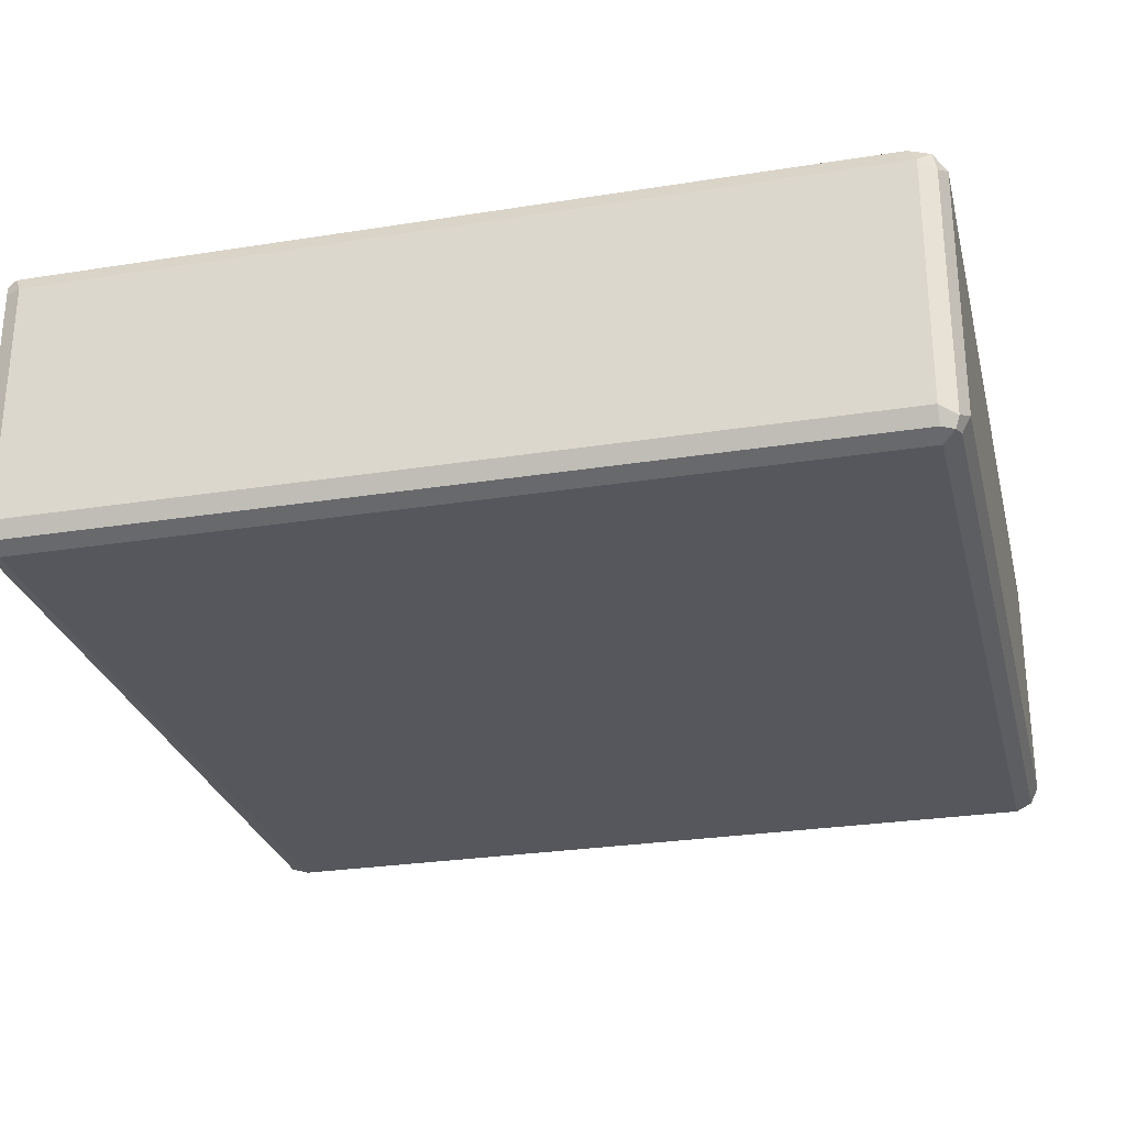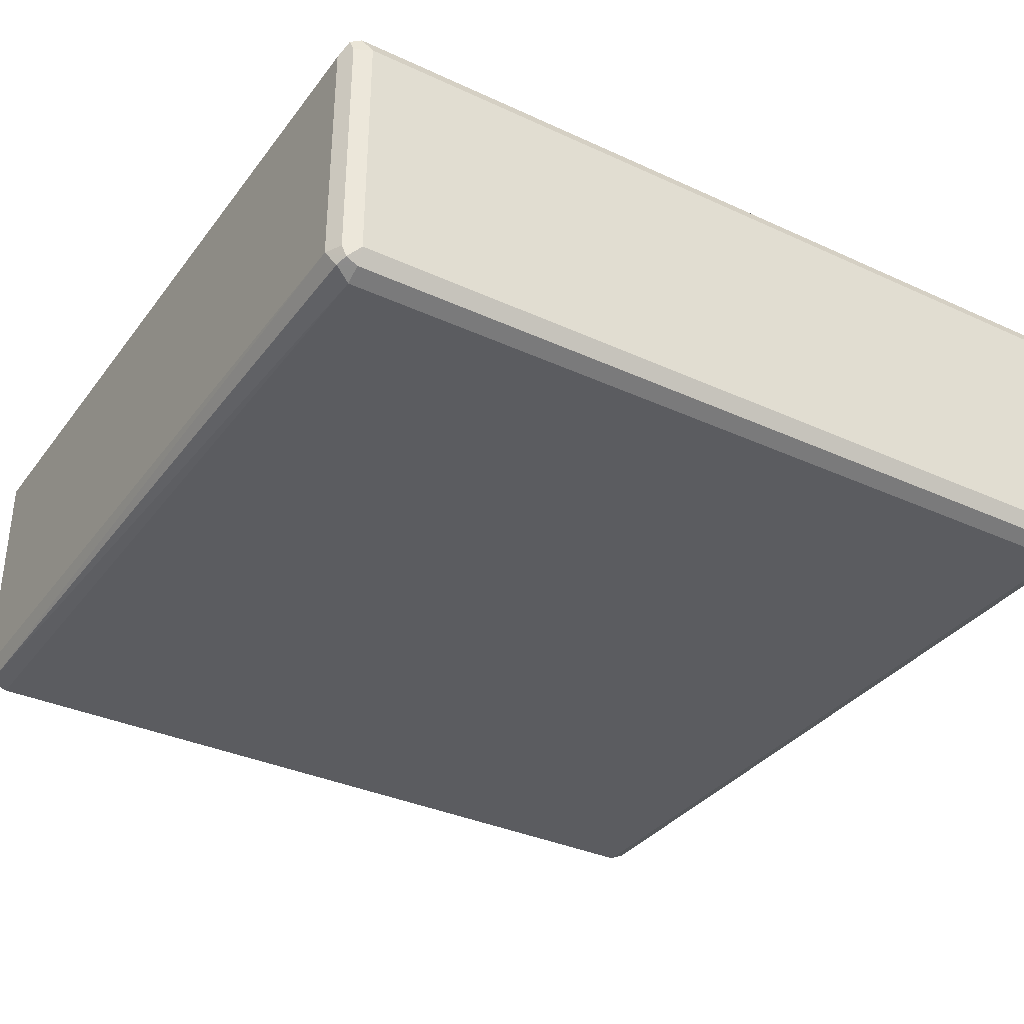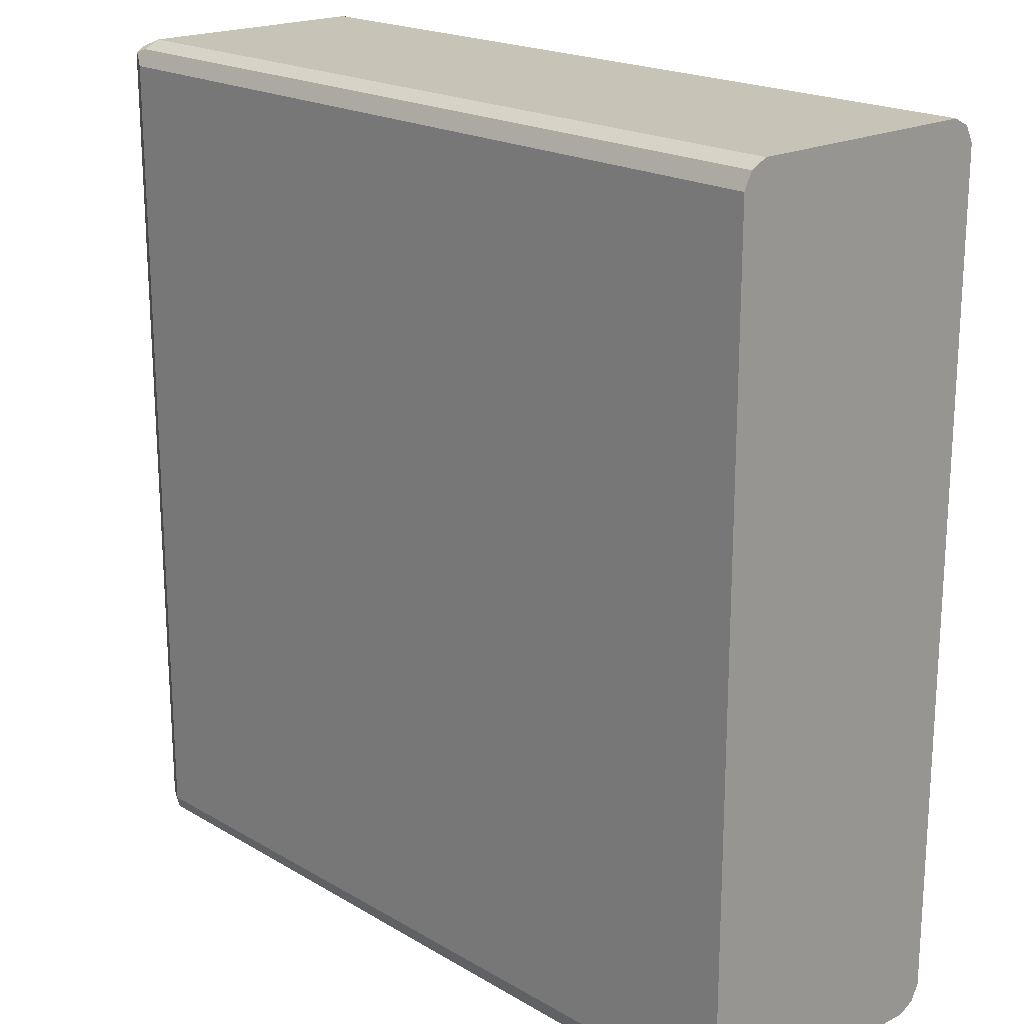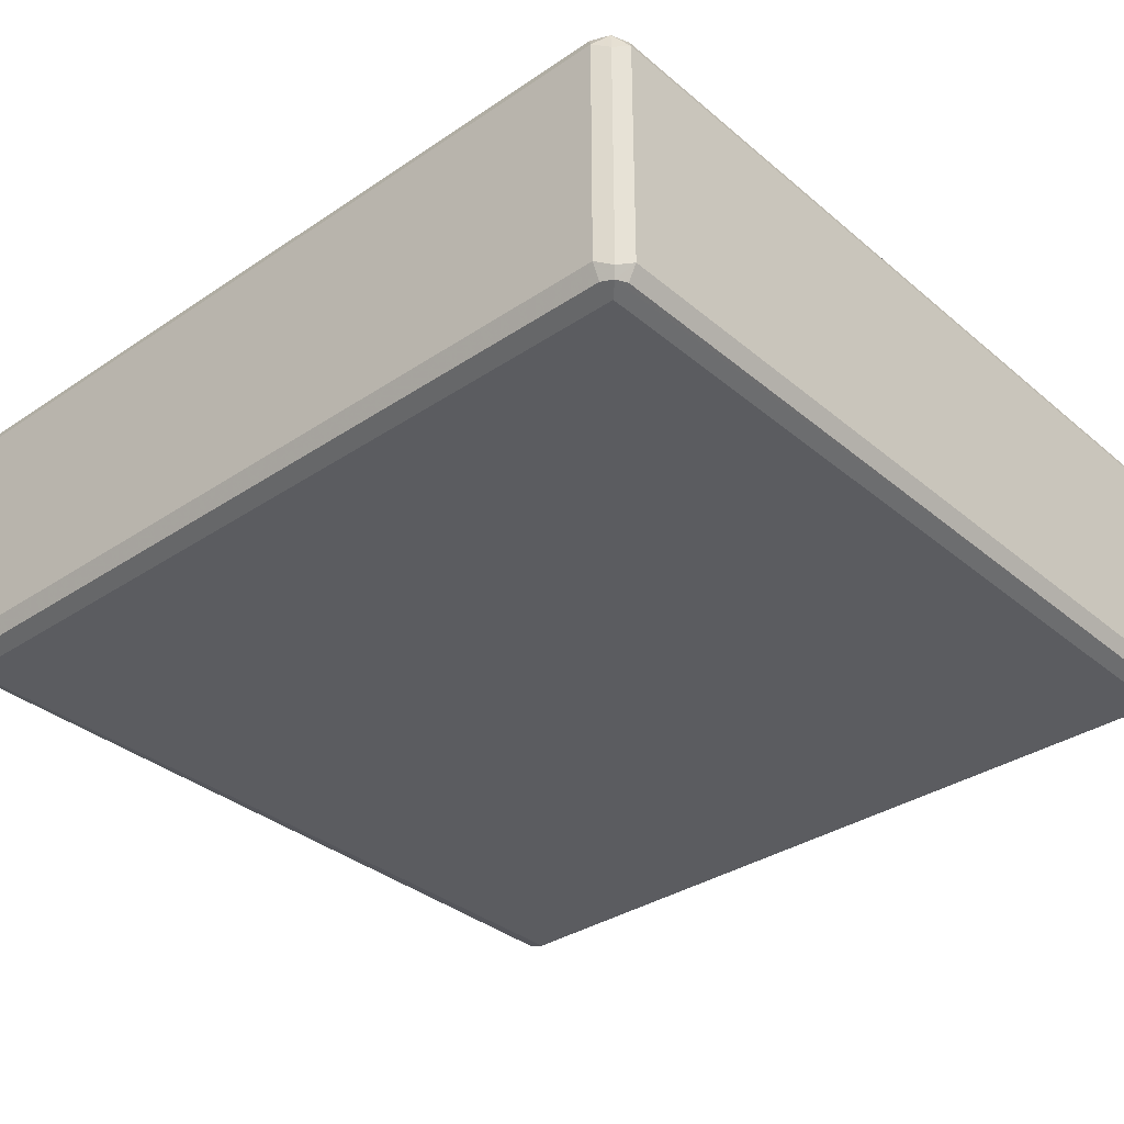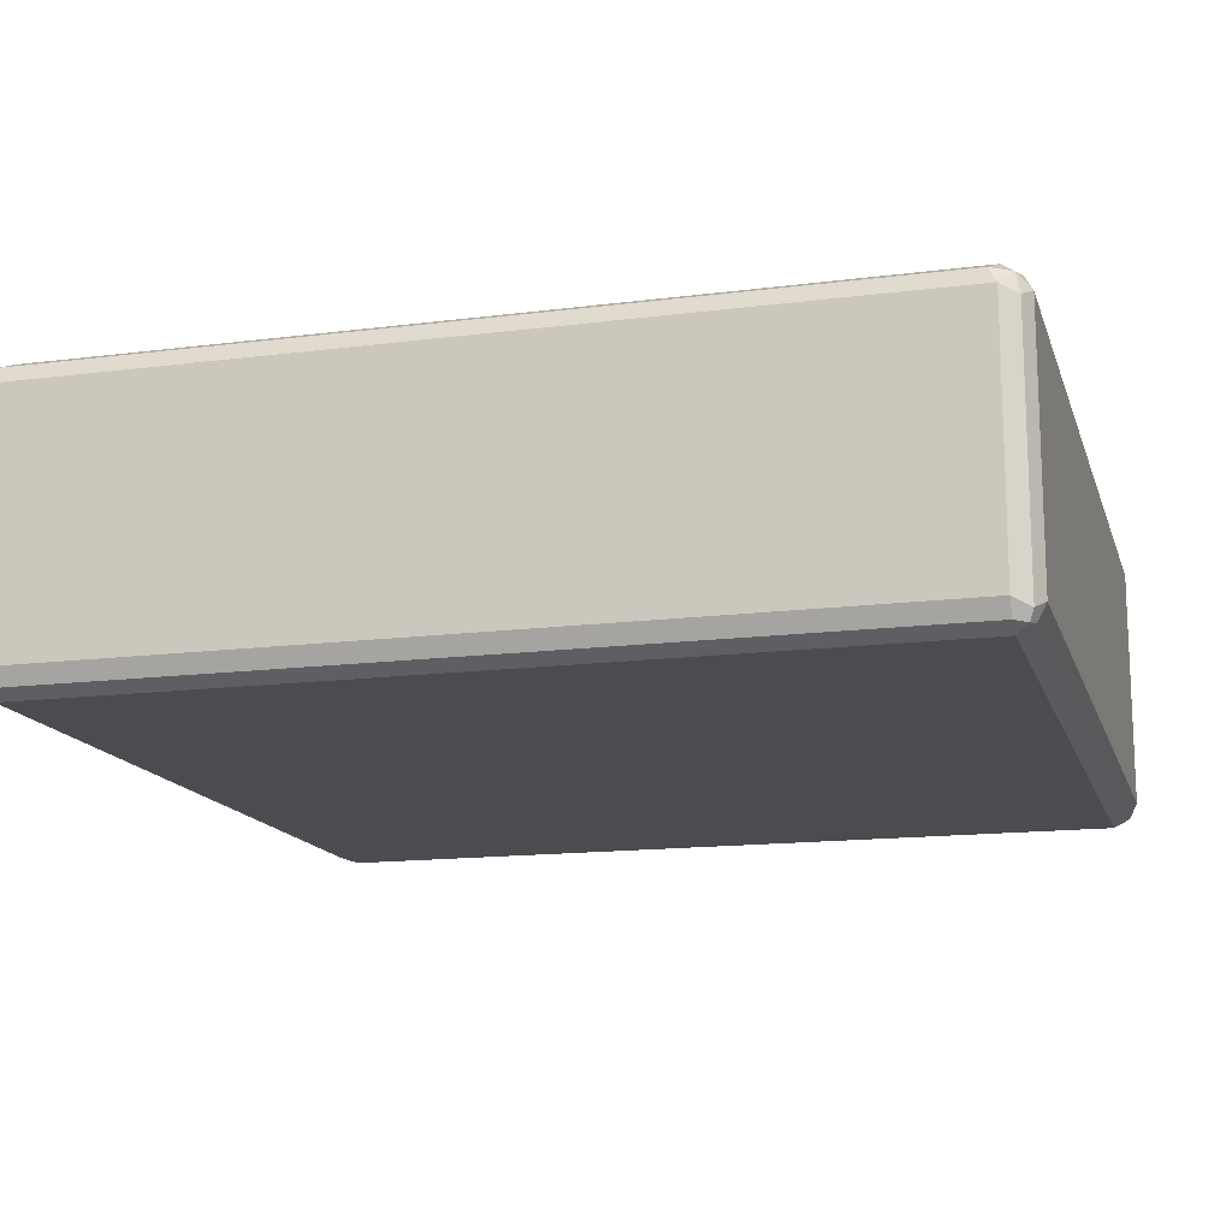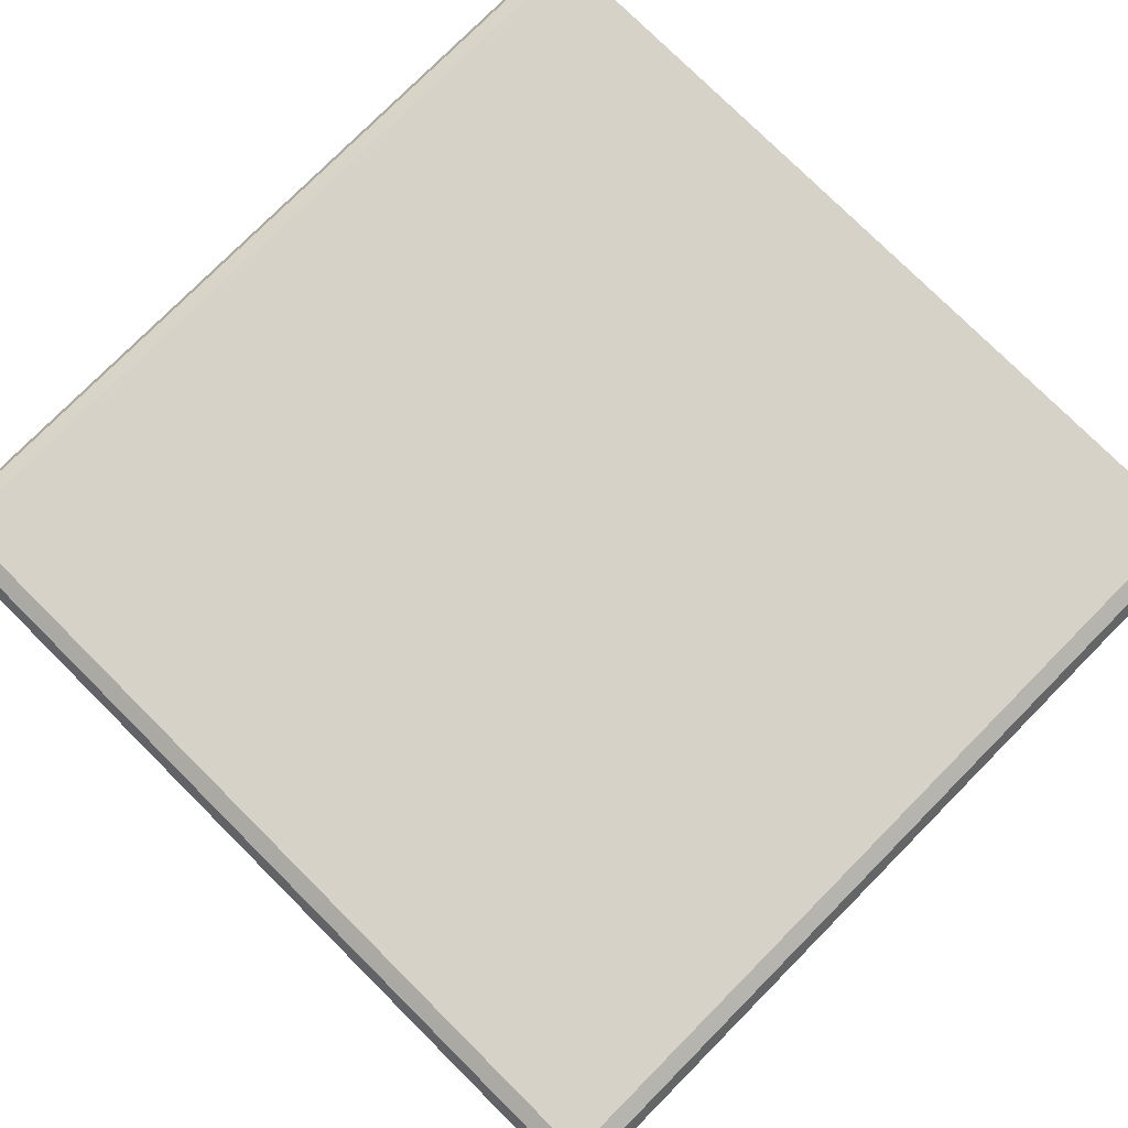
<metadata>
{"format":"obj","ext":"obj","renderer":"f3d","projection":"perspective","resolution":1024,"background":"white","views":[{"elev":-27.5,"azim":103.7,"up":"+Z"},{"elev":-34.8,"azim":58.4,"up":"+Z"},{"elev":19.7,"azim":-132.9,"up":"+Y"},{"elev":-34.6,"azim":131.9,"up":"+Z"},{"elev":-14.8,"azim":105.4,"up":"+Z"},{"elev":78.0,"azim":134.8,"up":"+Z"}]}
</metadata>
<code>
v 0.5759 -0.1817 -0.08073
v 0.5759 -0.1817 0.02018
v 0.5759 -0.1792 -0.08841
v 0.9184 -0.1817 -0.08073
v 0.9184 -0.1817 0.02018
v 0.9234 -0.1791 0.02523
v 0.5759 -0.1783 0.02691
v 0.5759 -0.1716 -0.09083
v 0.9184 -0.1716 -0.09083
v 0.9217 -0.1783 -0.08746
v 0.9259 -0.1766 -0.08578
v 0.9251 -0.1783 -0.08073
v 0.9251 -0.1783 0.02018
v 0.9251 -0.1749 0.02691
v 0.9184 -0.1716 0.03028
v 0.9184 -0.1783 0.02691
v 0.5759 -0.1716 0.03028
v 0.5759 0.1716 -0.09083
v 0.9251 -0.1716 -0.08746
v 0.9184 0.1716 -0.09083
v 0.9284 -0.1716 -0.08073
v 0.9284 -0.1716 0.02018
v 0.9251 0.1682 0.02691
v 0.9184 0.1716 0.03028
v 0.5759 0.1716 0.03028
v 0.5759 0.1783 -0.08746
v 0.9234 0.1766 -0.0883
v 0.9251 0.1716 -0.08746
v 0.9284 0.1716 -0.08073
v 0.9284 0.1716 0.02018
v 0.9234 0.1766 0.02523
v 0.915 0.1783 0.02691
v 0.5759 0.1783 0.02691
v 0.5759 0.1817 -0.08073
v 0.9184 0.1783 -0.08746
v 0.9184 0.1817 -0.08073
v 0.9251 0.1783 -0.0841
v 0.9251 0.1783 0.01681
v 0.9184 0.1817 0.02018
v 0.5759 0.1817 0.02018
f 1 2 7
f 23 31 24
f 23 30 31
f 21 30 22
f 21 29 30
f 20 27 28
f 19 29 21
f 19 28 29
f 18 27 20
f 18 26 27
f 15 25 17
f 15 24 25
f 14 24 15
f 14 23 24
f 14 30 23
f 14 22 30
f 24 31 32
f 24 32 33
f 24 33 25
f 26 34 36
f 36 38 37
f 36 39 38
f 34 39 36
f 34 40 39
f 32 40 33
f 32 39 40
f 31 39 32
f 13 22 14
f 31 38 39
f 29 38 30
f 29 37 38
f 28 37 29
f 27 37 28
f 27 36 37
f 27 35 36
f 26 35 27
f 30 38 31
f 12 22 13
f 26 36 35
f 11 21 12
f 3 8 9
f 2 6 7
f 2 5 6
f 1 5 2
f 1 4 5
f 1 3 4
f 1 18 8
f 1 26 18
f 1 34 26
f 1 40 34
f 1 33 40
f 1 25 33
f 1 17 25
f 1 7 17
f 12 21 22
f 3 9 10
f 3 10 4
f 1 8 3
f 4 10 11
f 11 19 21
f 4 6 5
f 10 19 11
f 9 28 19
f 9 20 28
f 9 19 10
f 8 18 20
f 7 15 17
f 7 16 15
f 8 20 9
f 6 16 7
f 6 15 16
f 6 14 15
f 6 13 14
f 6 12 13
f 4 12 6
f 4 11 12

</code>
